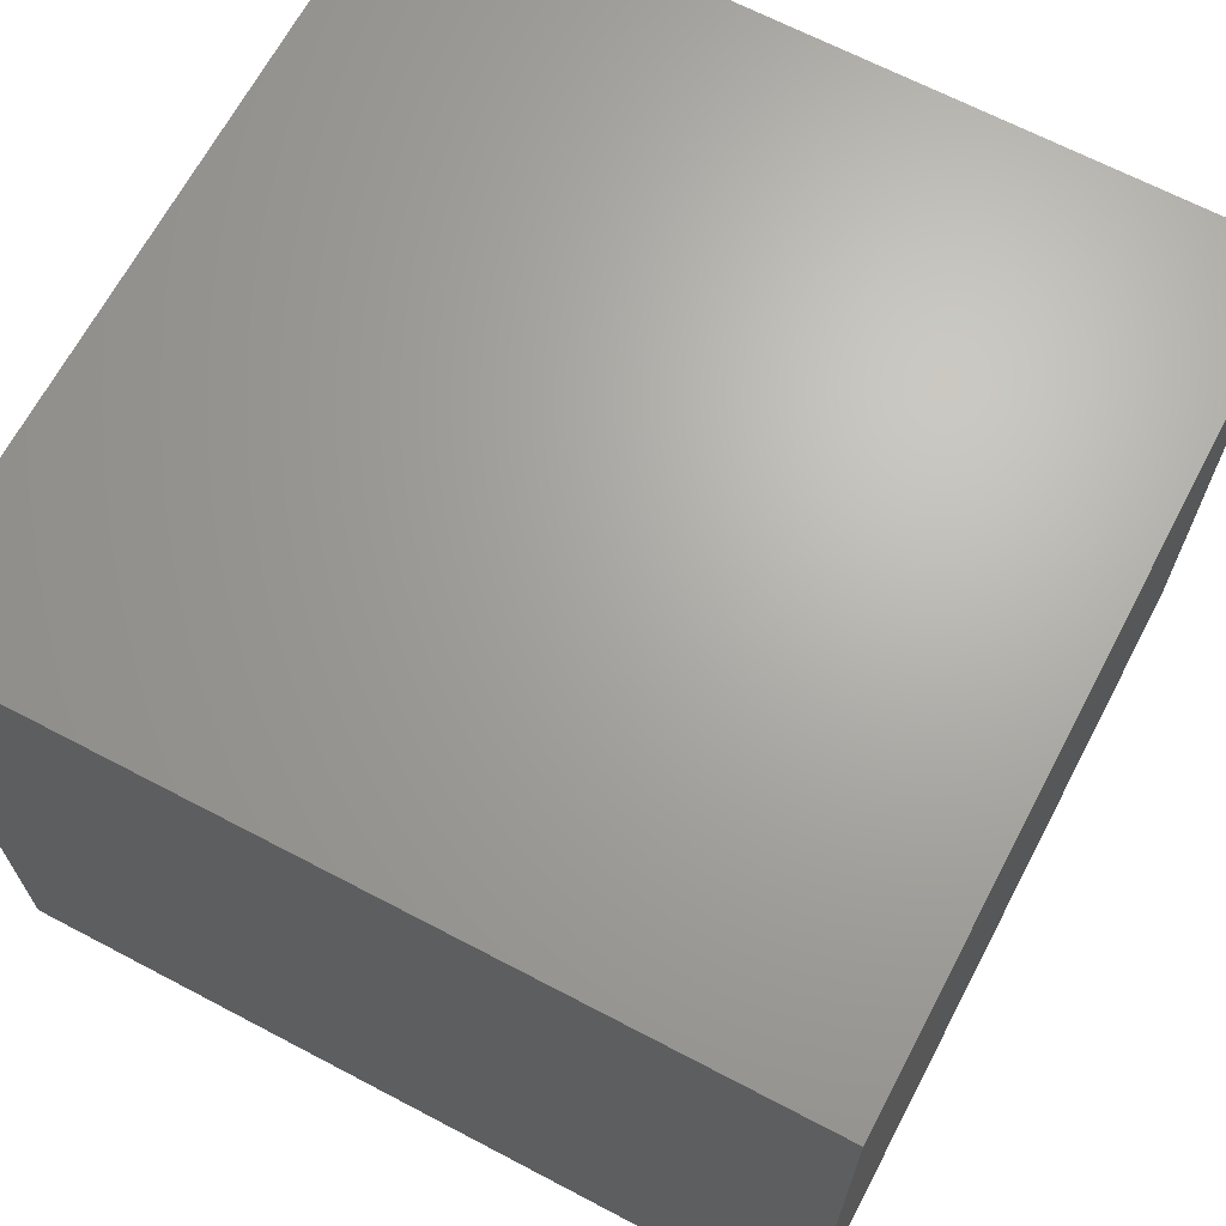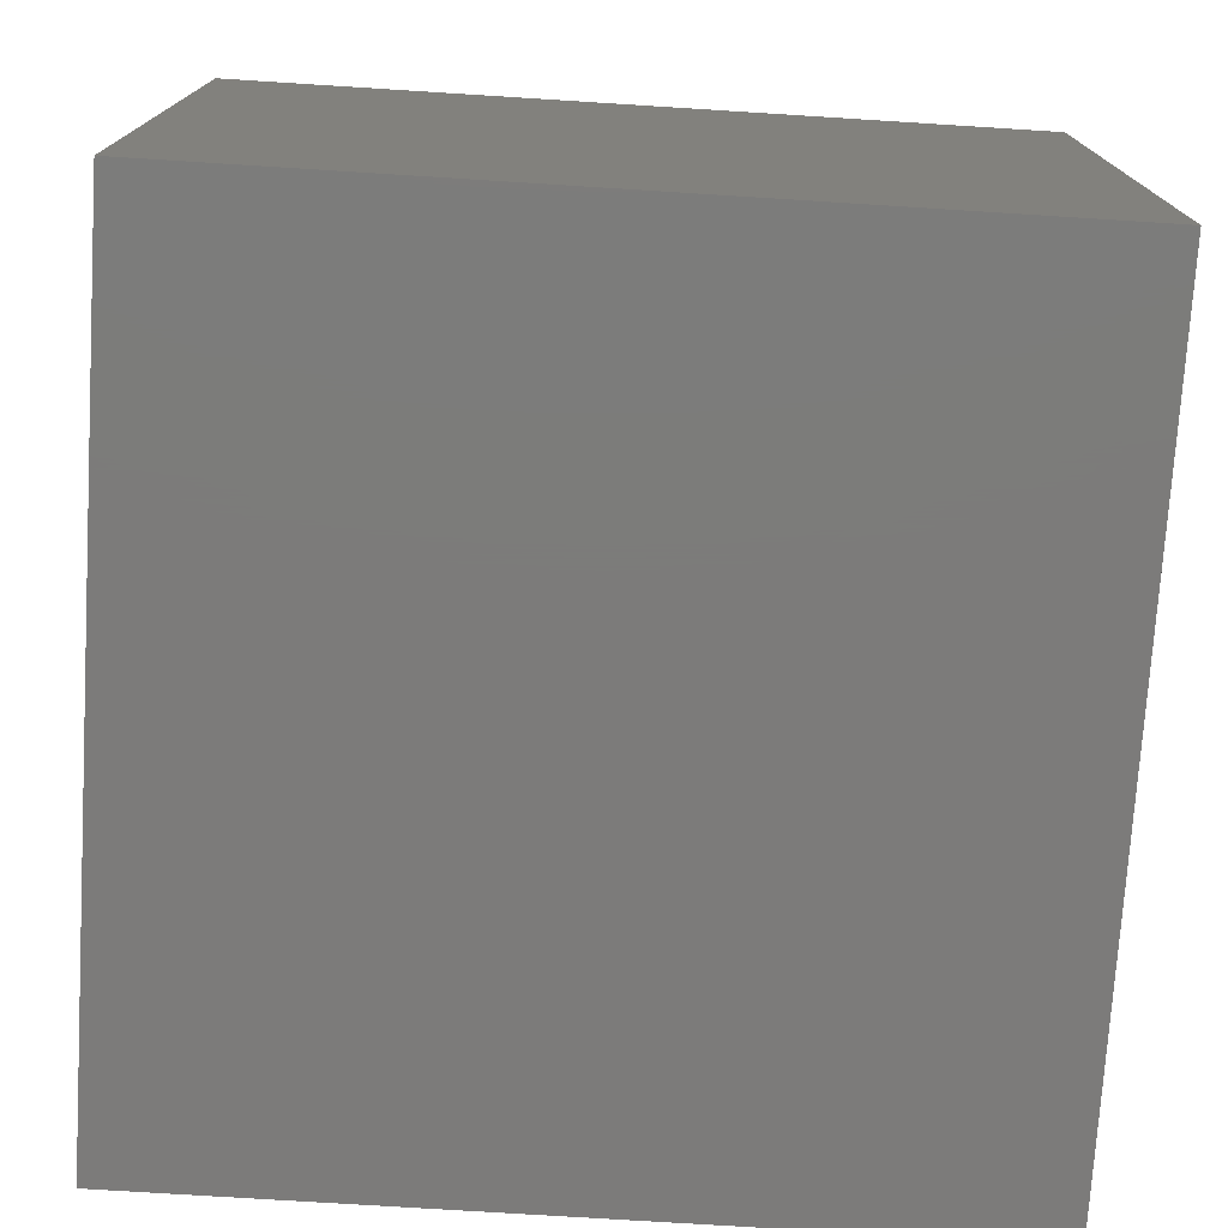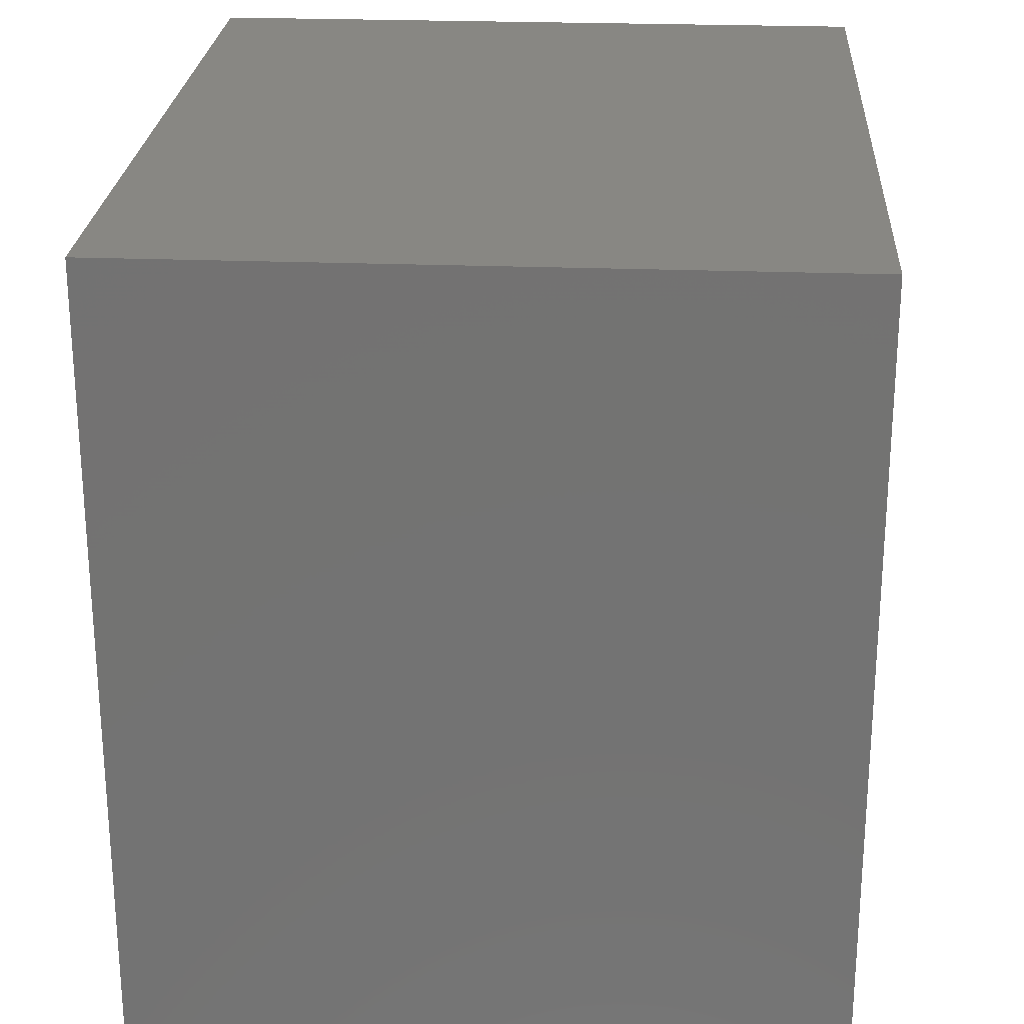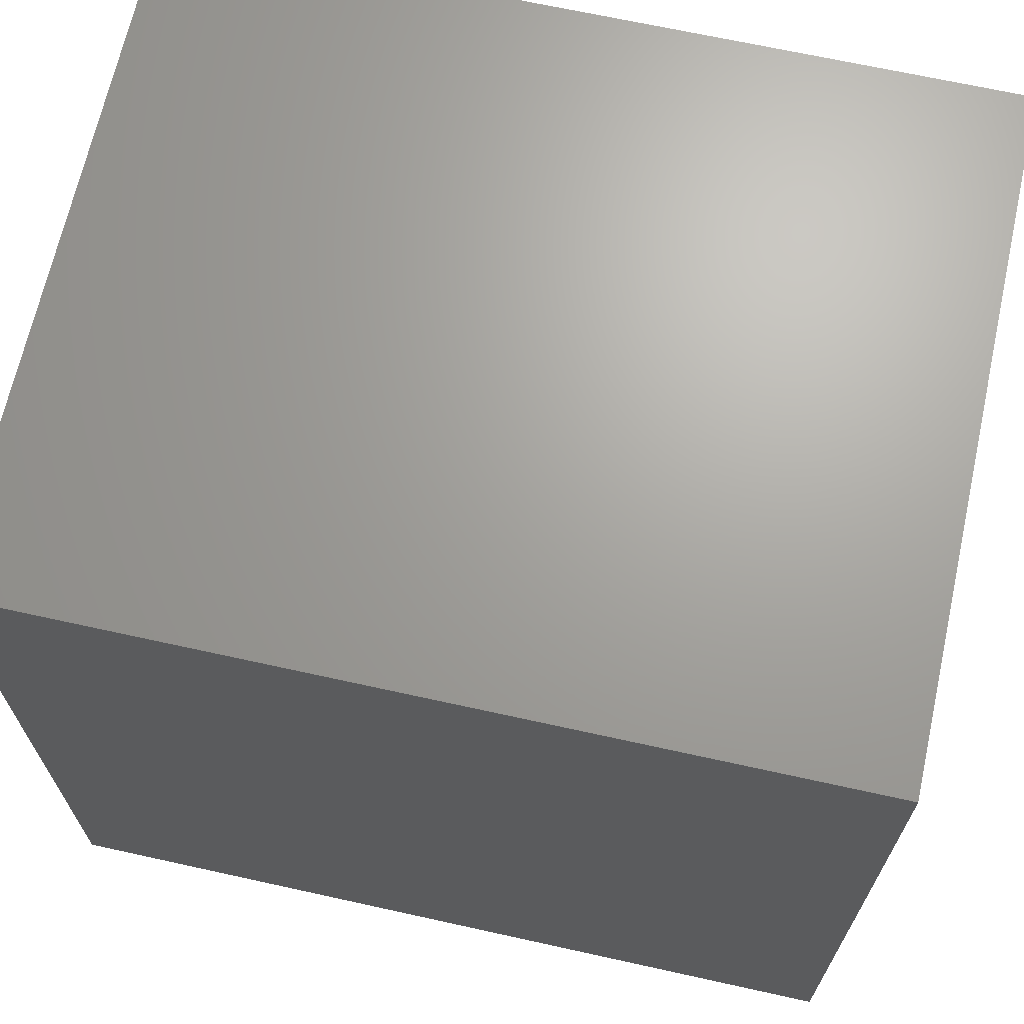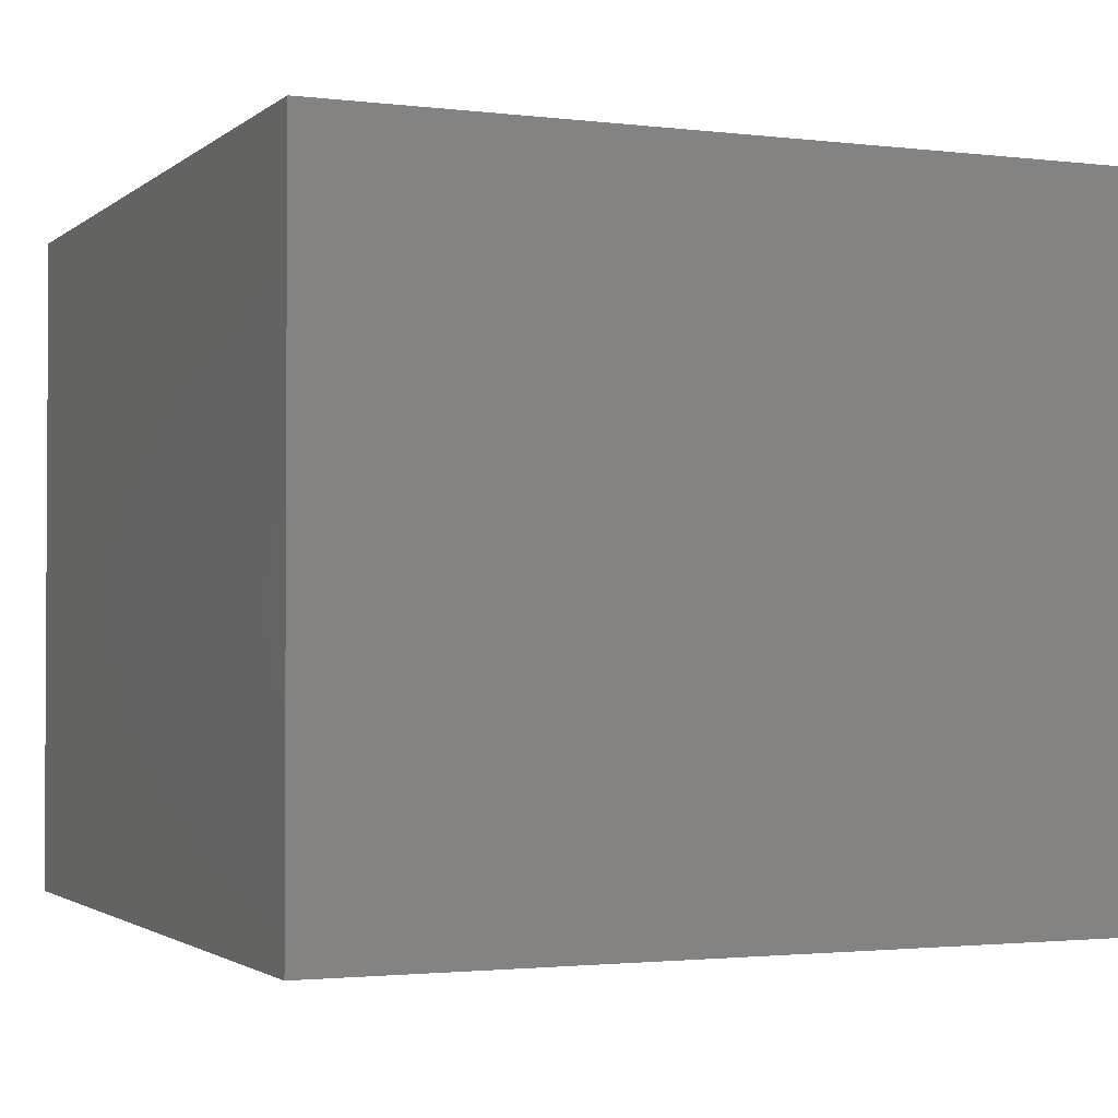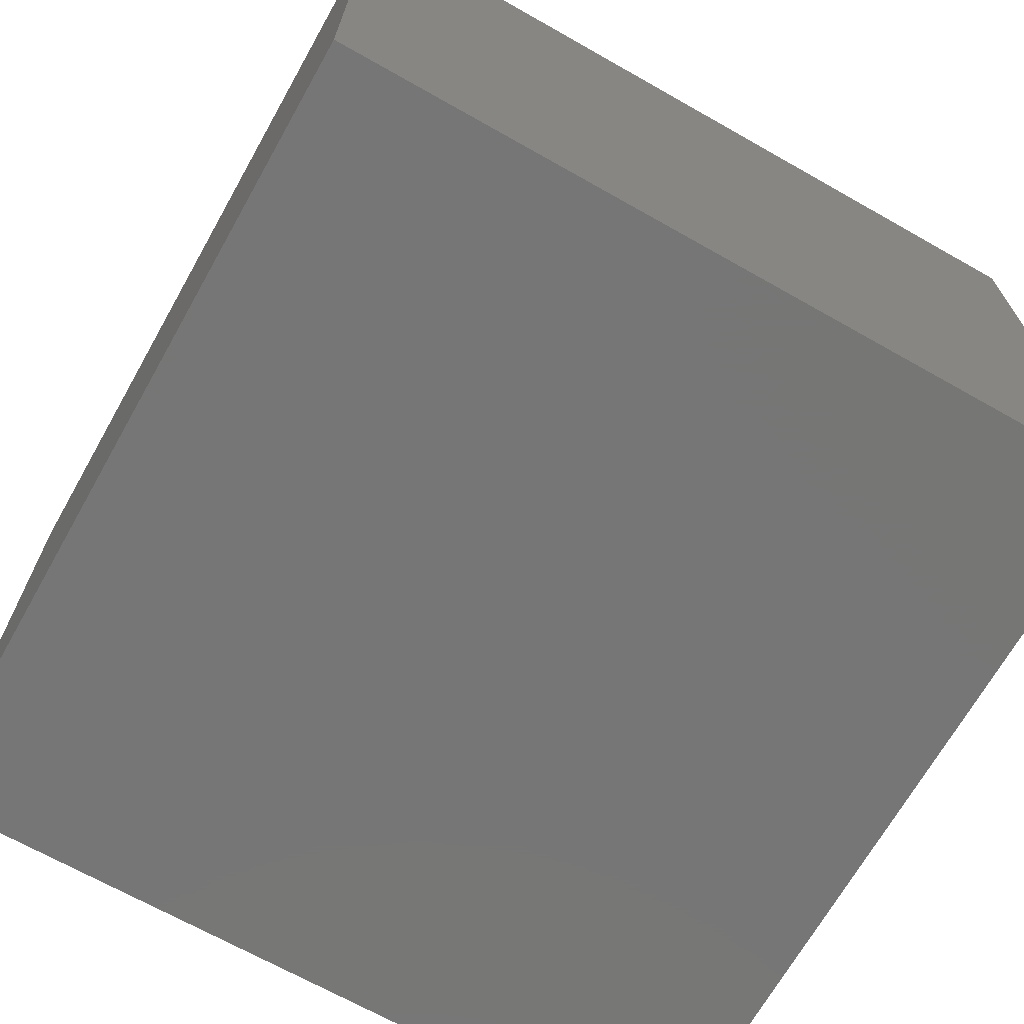
<metadata>
{"format":"stl","ext":"stl","renderer":"f3d","projection":"perspective","resolution":1024,"background":"white","views":[{"elev":66.9,"azim":27.8,"up":"+Z"},{"elev":-75.0,"azim":86.4,"up":"+Z"},{"elev":24.5,"azim":-86.4,"up":"+Y"},{"elev":67.8,"azim":-167.5,"up":"+Y"},{"elev":-1.9,"azim":66.6,"up":"+Z"},{"elev":-68.8,"azim":60.5,"up":"+Z"}]}
</metadata>
<code>
# stl→obj: 8 verts, 12 faces
v 56 -18.38 7.667
v 56 0 -7.667
v 56 0 7.667
v 56 -18.38 -7.667
v 37.33 0 7.667
v 37.33 0 -7.667
v 37.33 -18.38 7.667
v 37.33 -18.38 -7.667
f 1 2 3
f 2 1 4
f 2 5 3
f 5 2 6
f 5 1 3
f 1 5 7
f 8 2 4
f 2 8 6
f 8 5 6
f 5 8 7
f 8 1 7
f 1 8 4

</code>
